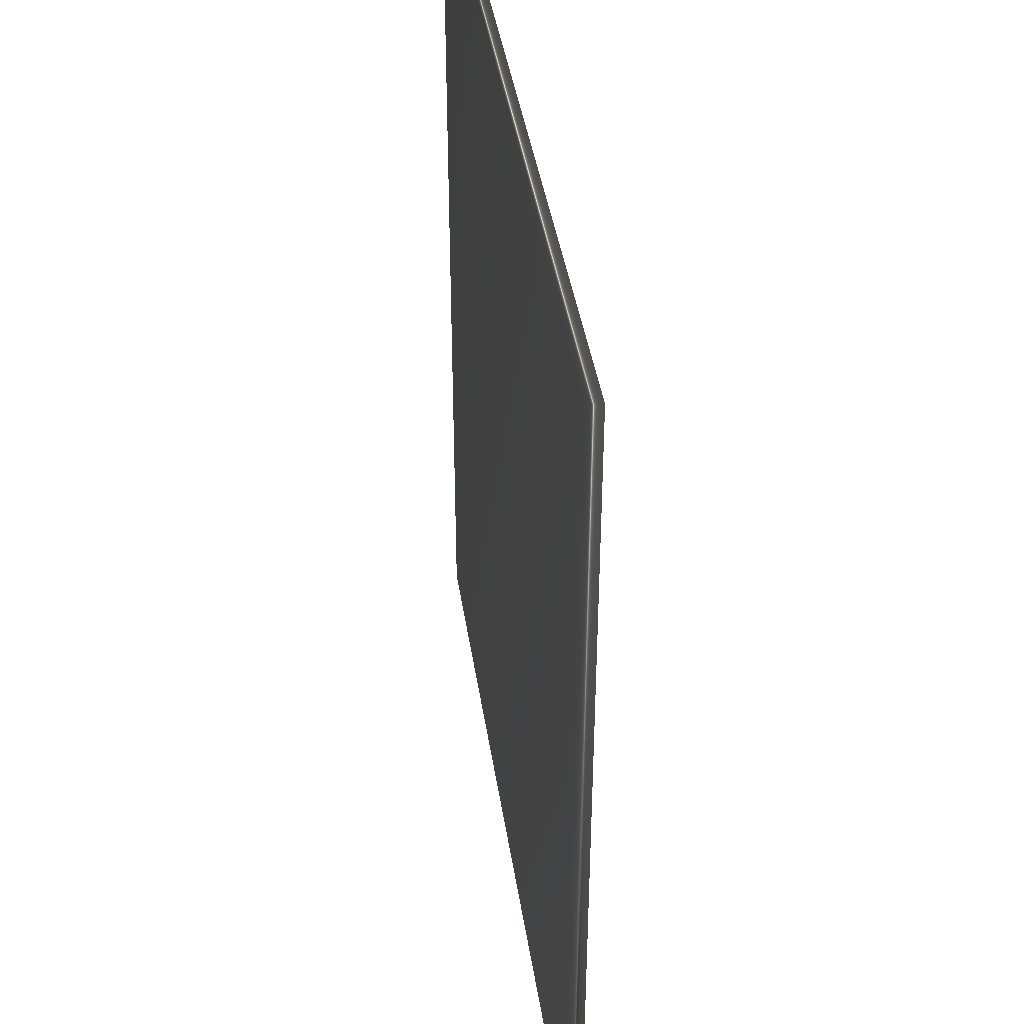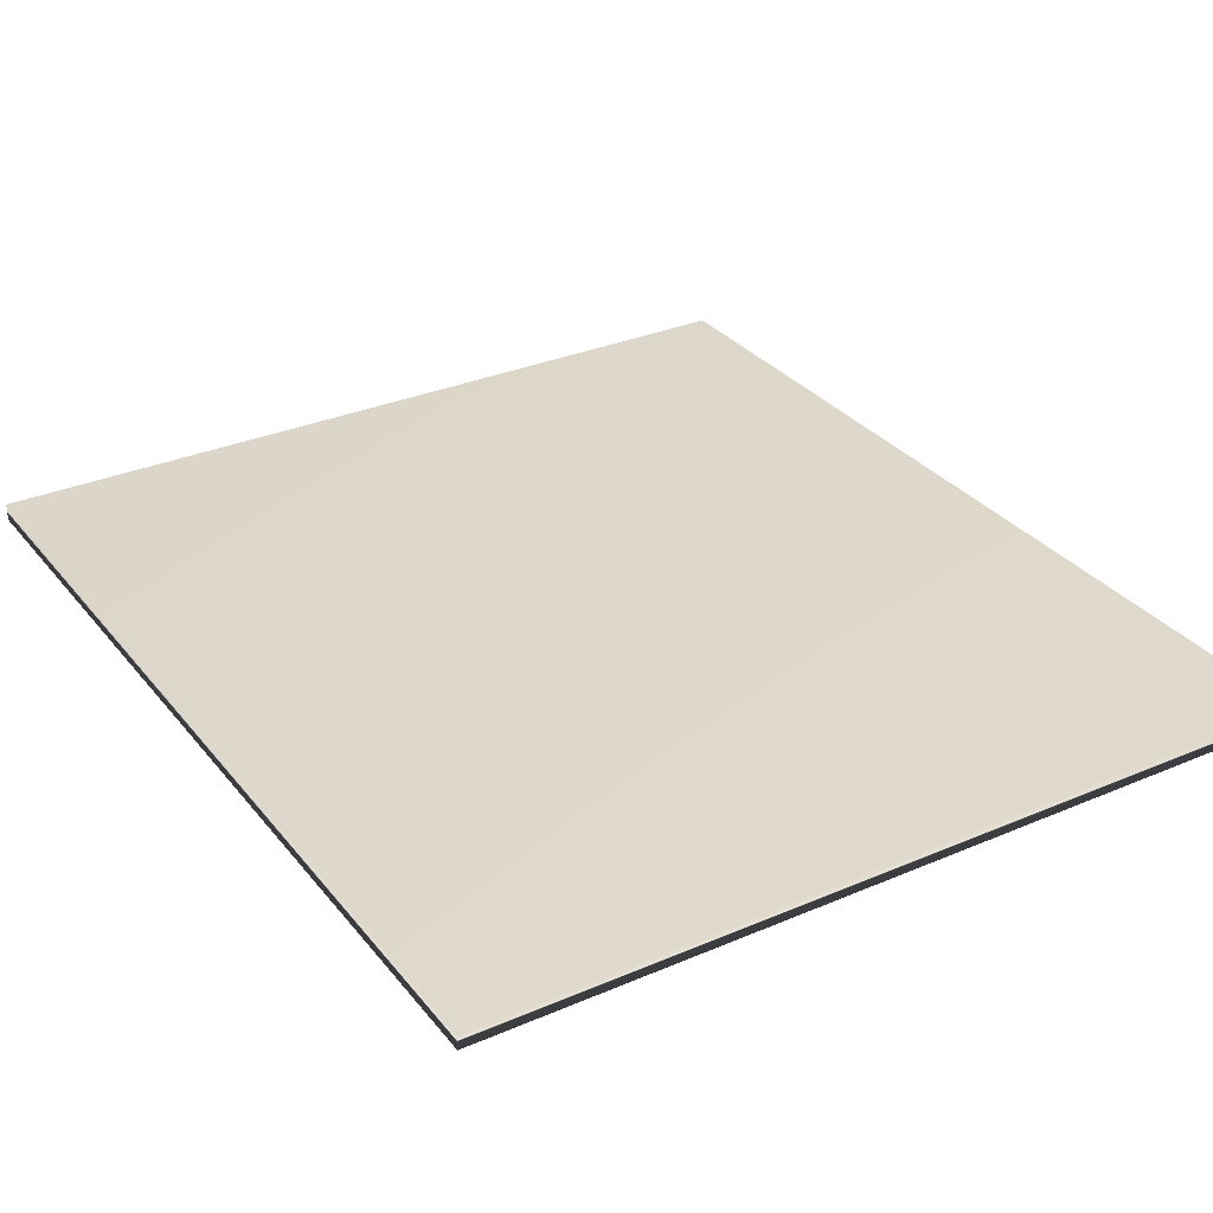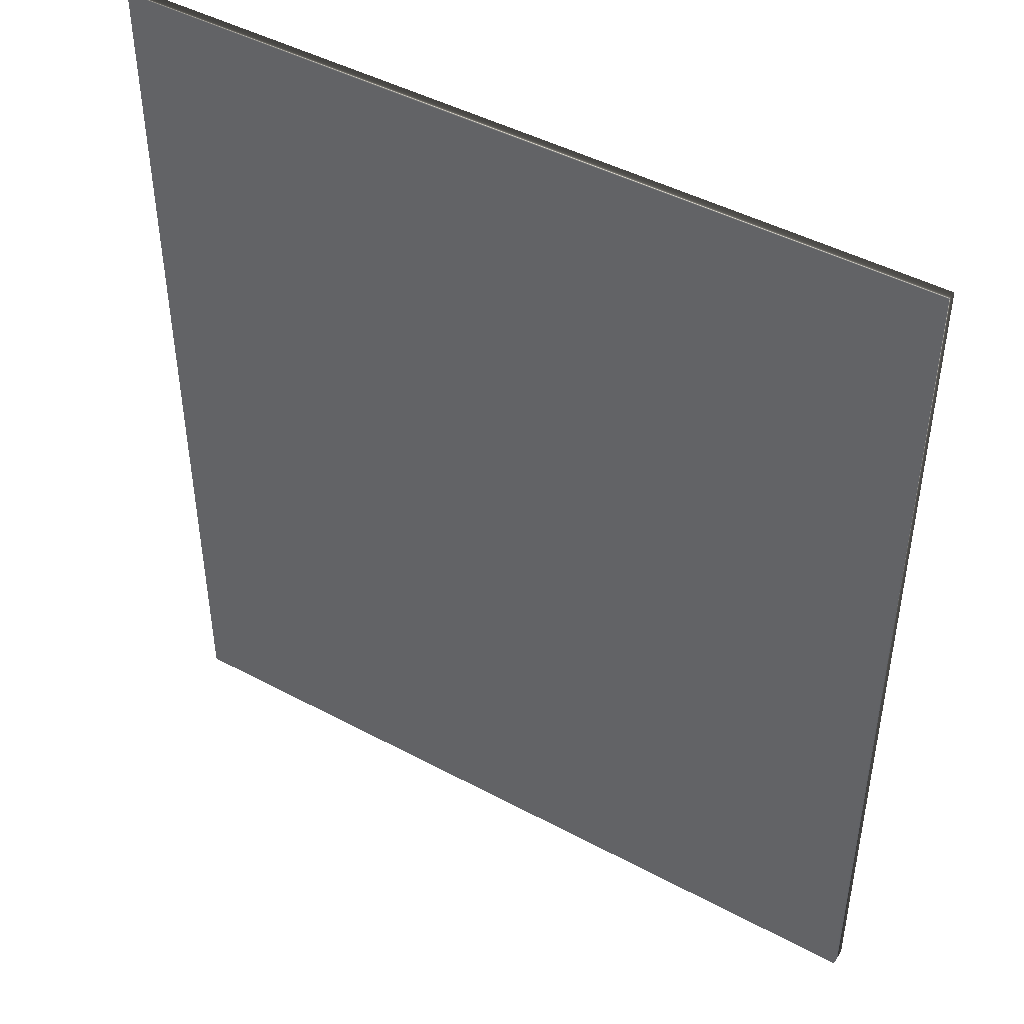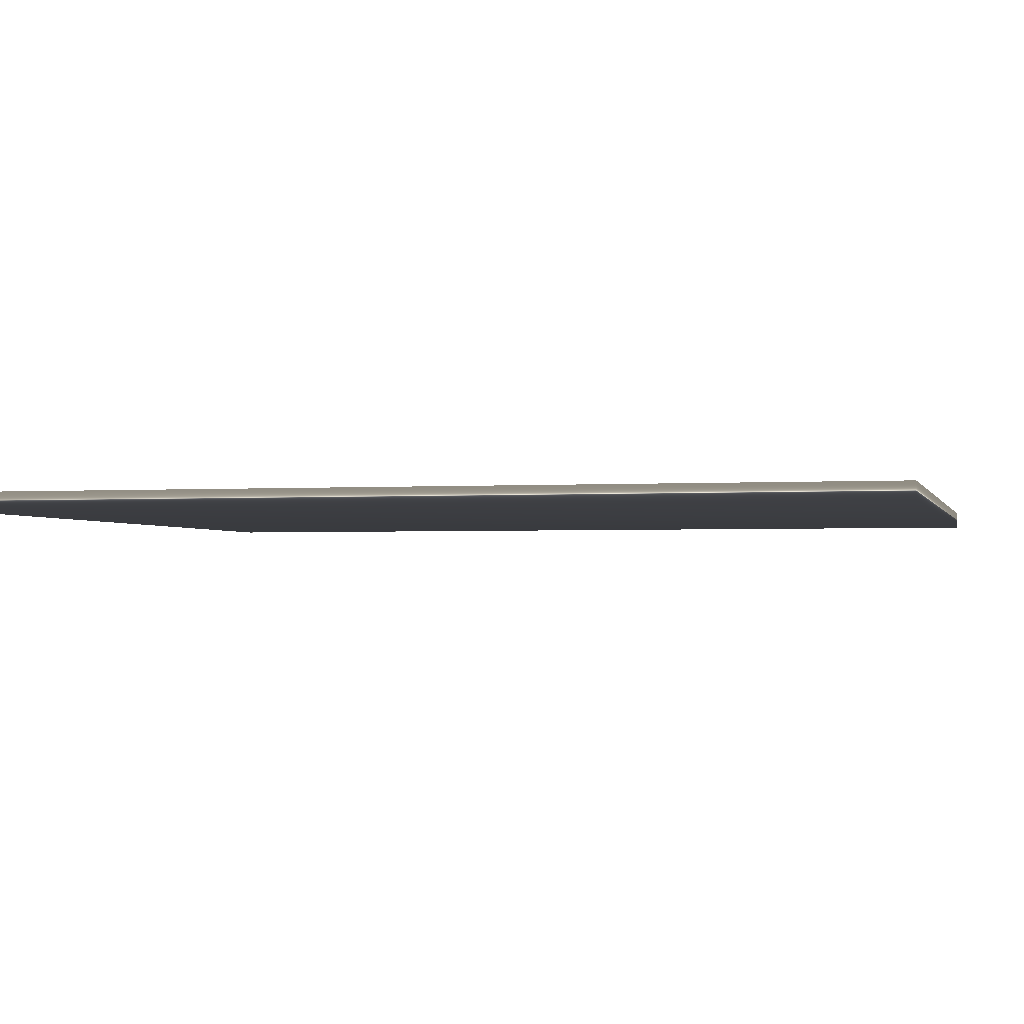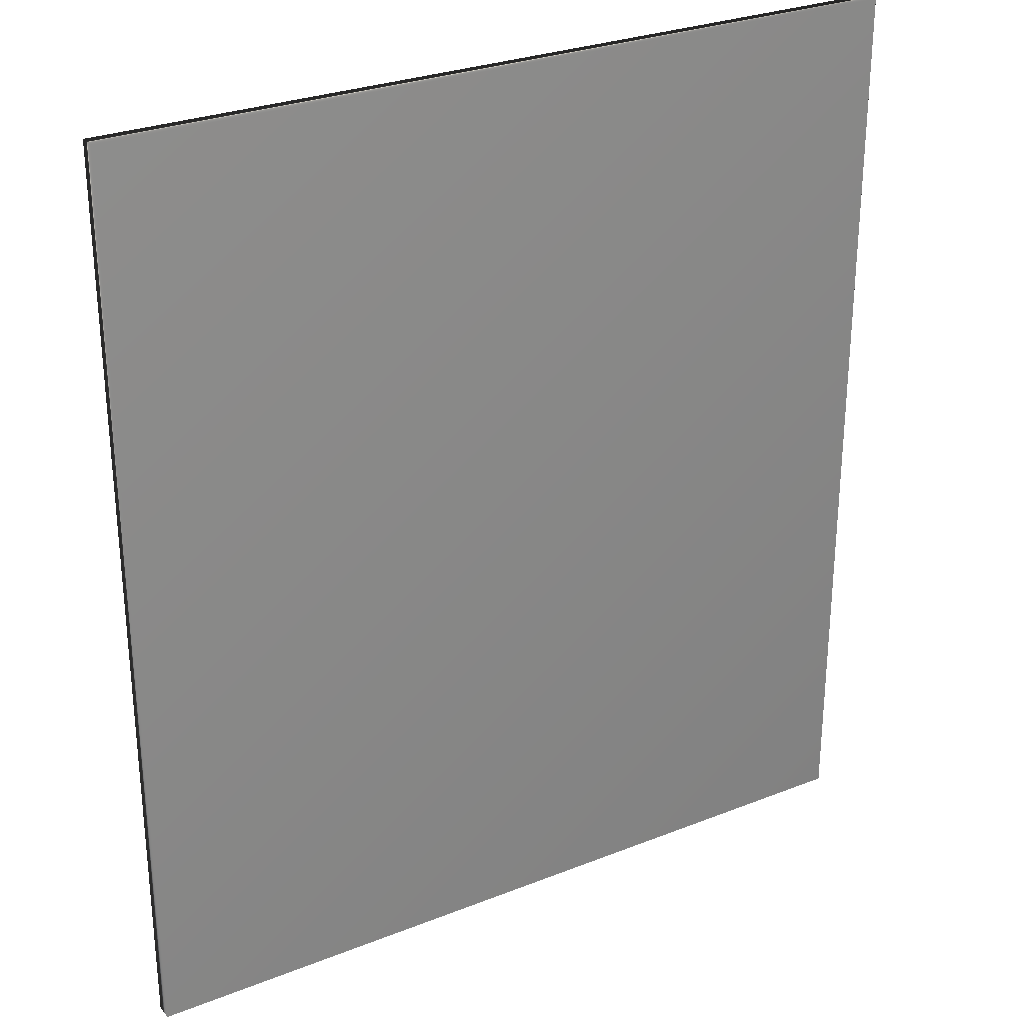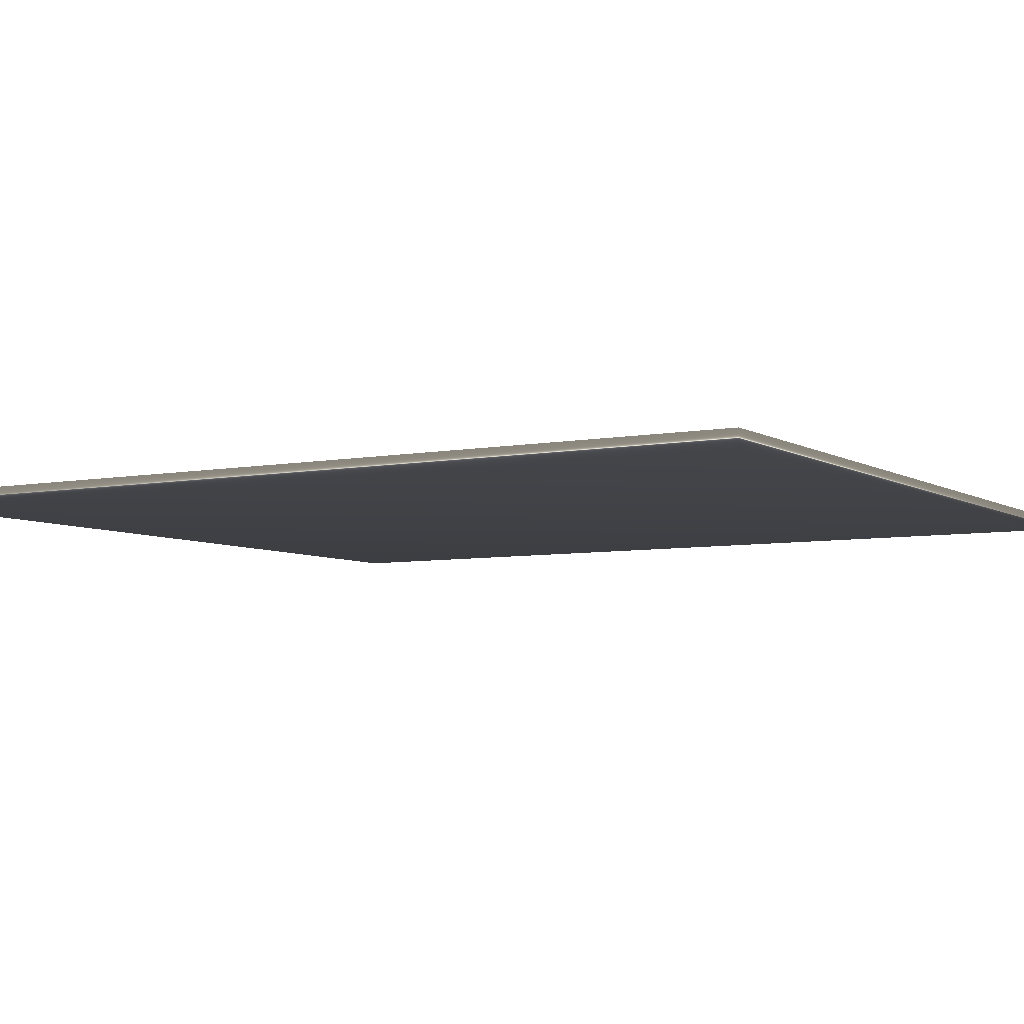
<metadata>
{"format":"obj","ext":"obj","renderer":"f3d","projection":"perspective","resolution":1024,"background":"white","views":[{"elev":41.3,"azim":81.5,"up":"+Y"},{"elev":31.2,"azim":148.5,"up":"+Z"},{"elev":45.5,"azim":31.7,"up":"+Y"},{"elev":-2.1,"azim":-76.0,"up":"+Z"},{"elev":28.4,"azim":149.2,"up":"+Y"},{"elev":-6.0,"azim":120.7,"up":"+Z"}]}
</metadata>
<code>
v 8.472 13.81 -153.3
v 8.472 9.359 -153.3
v 8.472 13.81 -153.4
v 8.472 9.359 -153.4
v 4.524 9.359 -153.4
v 4.524 13.81 -153.4
v 4.524 13.81 -153.3
v 4.524 9.359 -153.3
f 1 2 3
f 3 2 4
f 5 6 4
f 4 6 3
f 1 3 7
f 7 3 6
f 8 5 2
f 2 5 4
f 2 1 8
f 8 1 7
f 8 7 5
f 5 7 6

</code>
